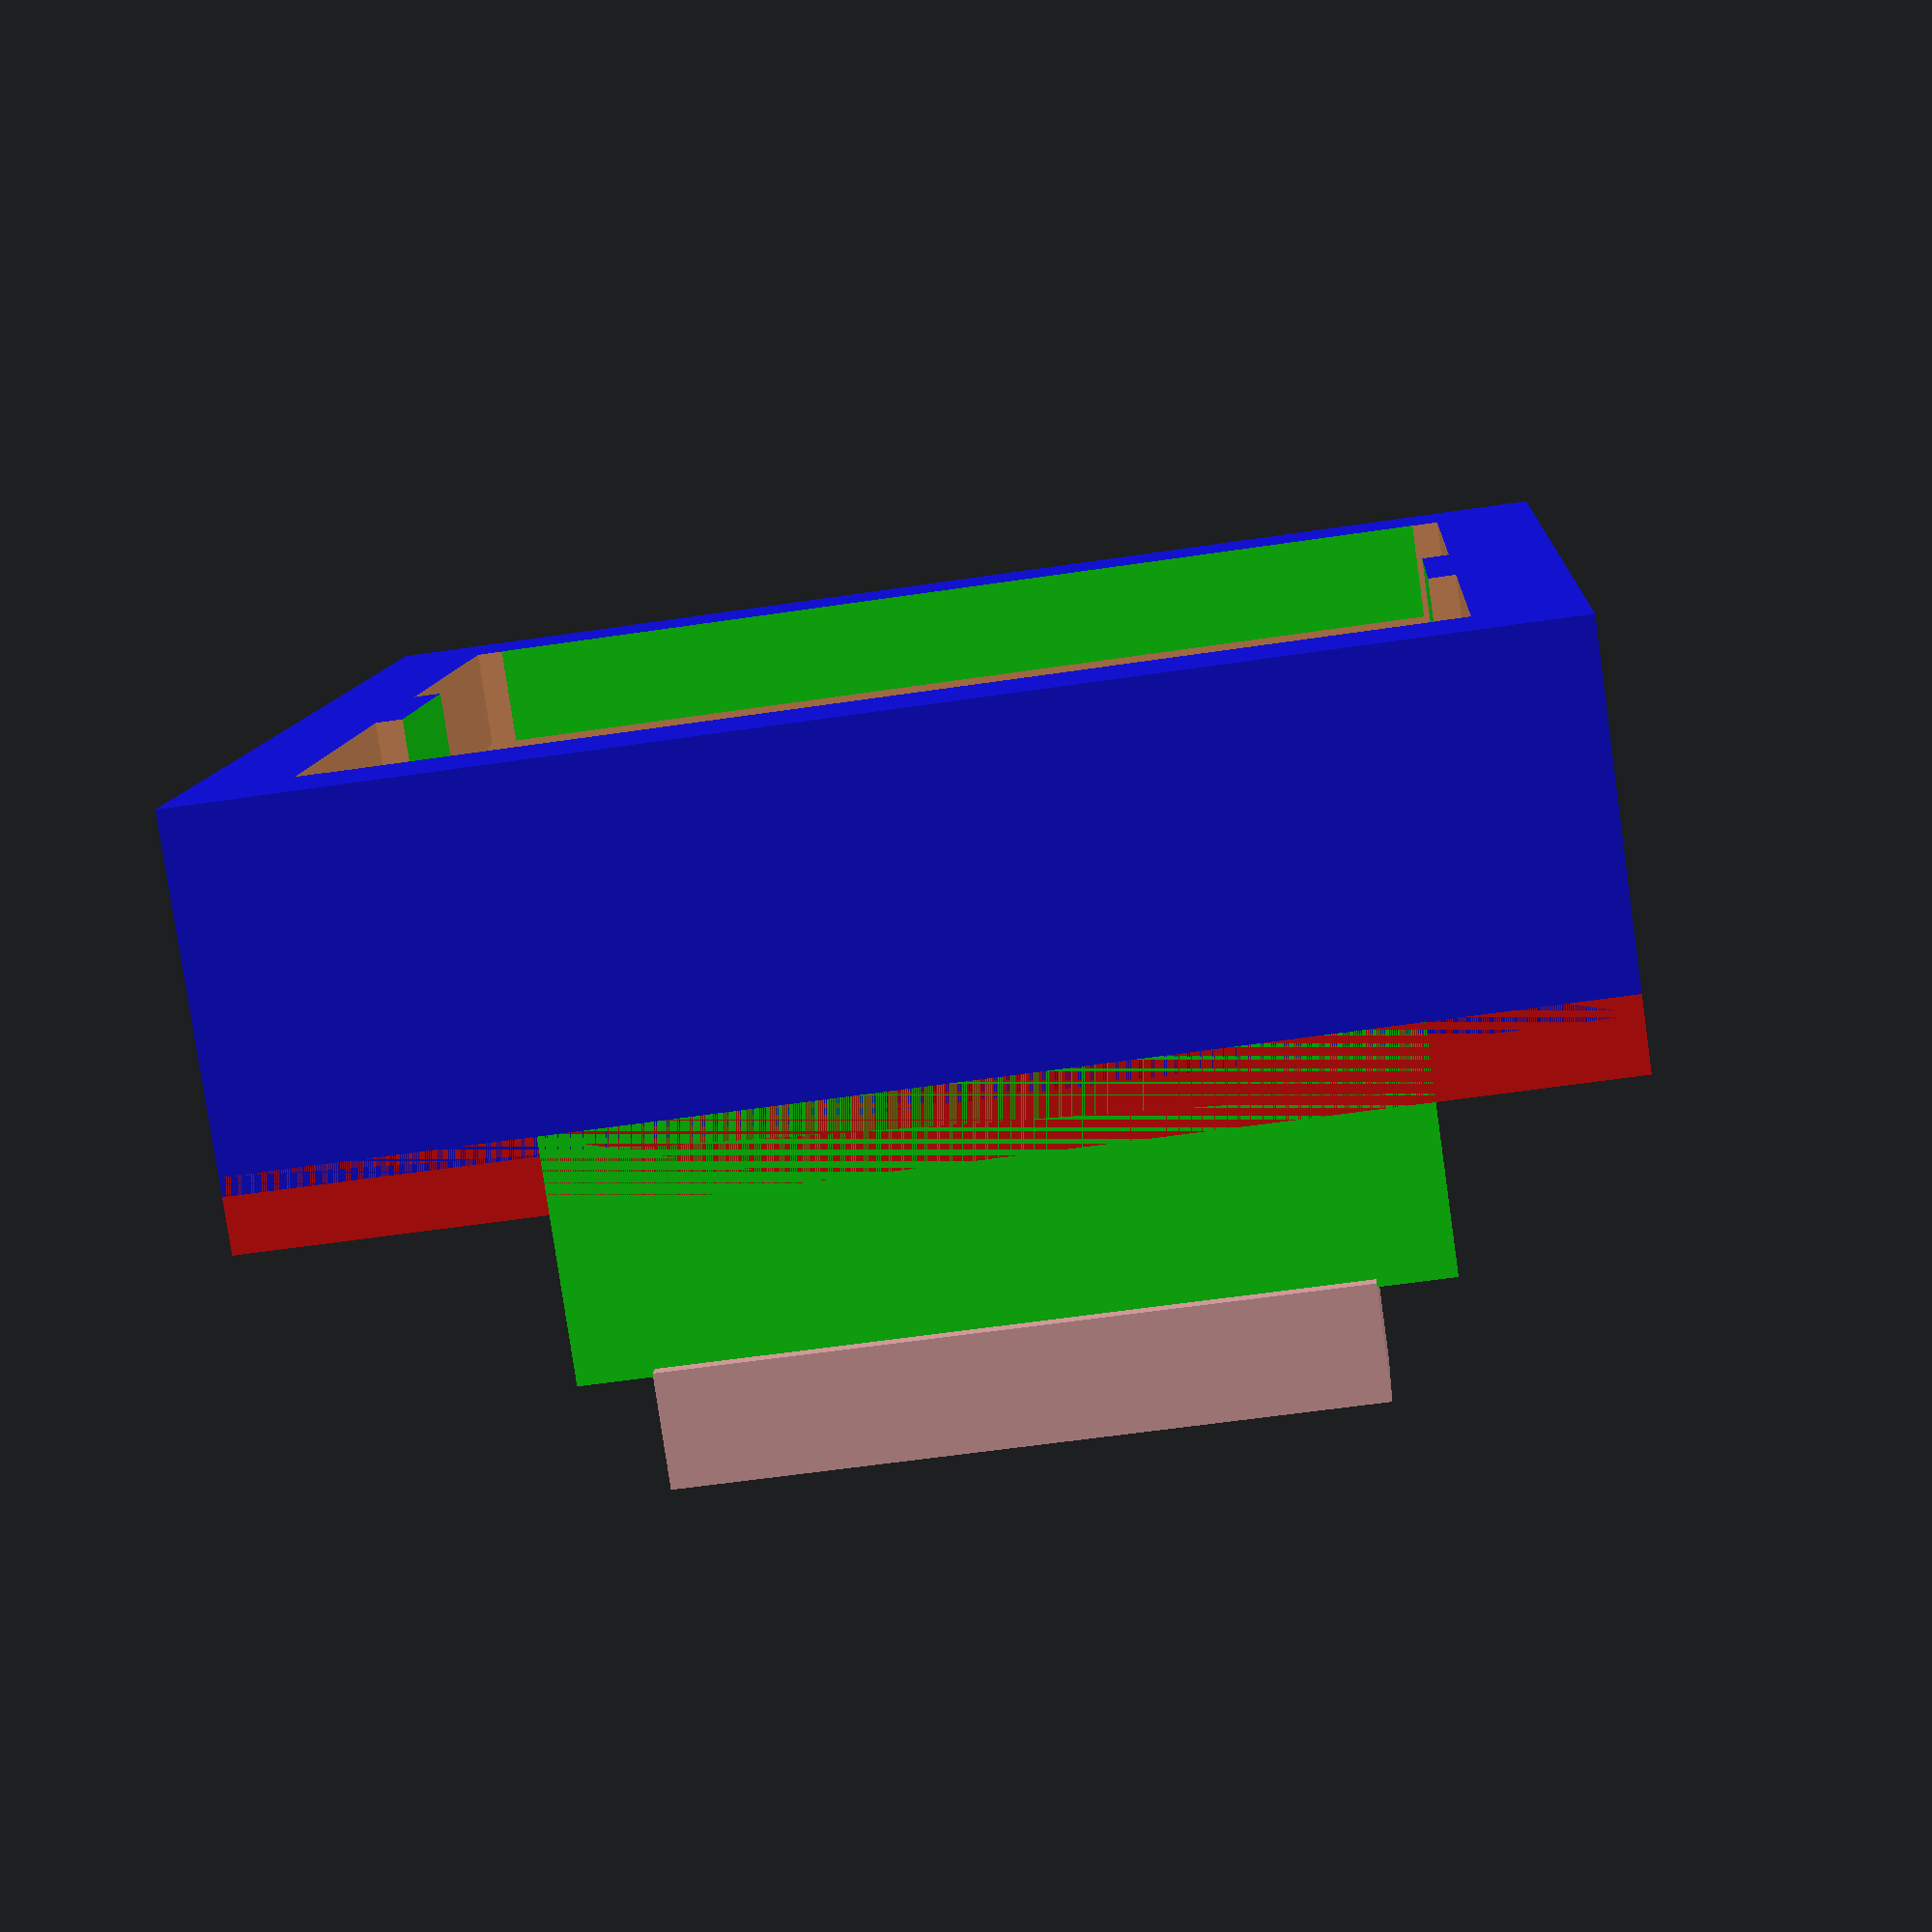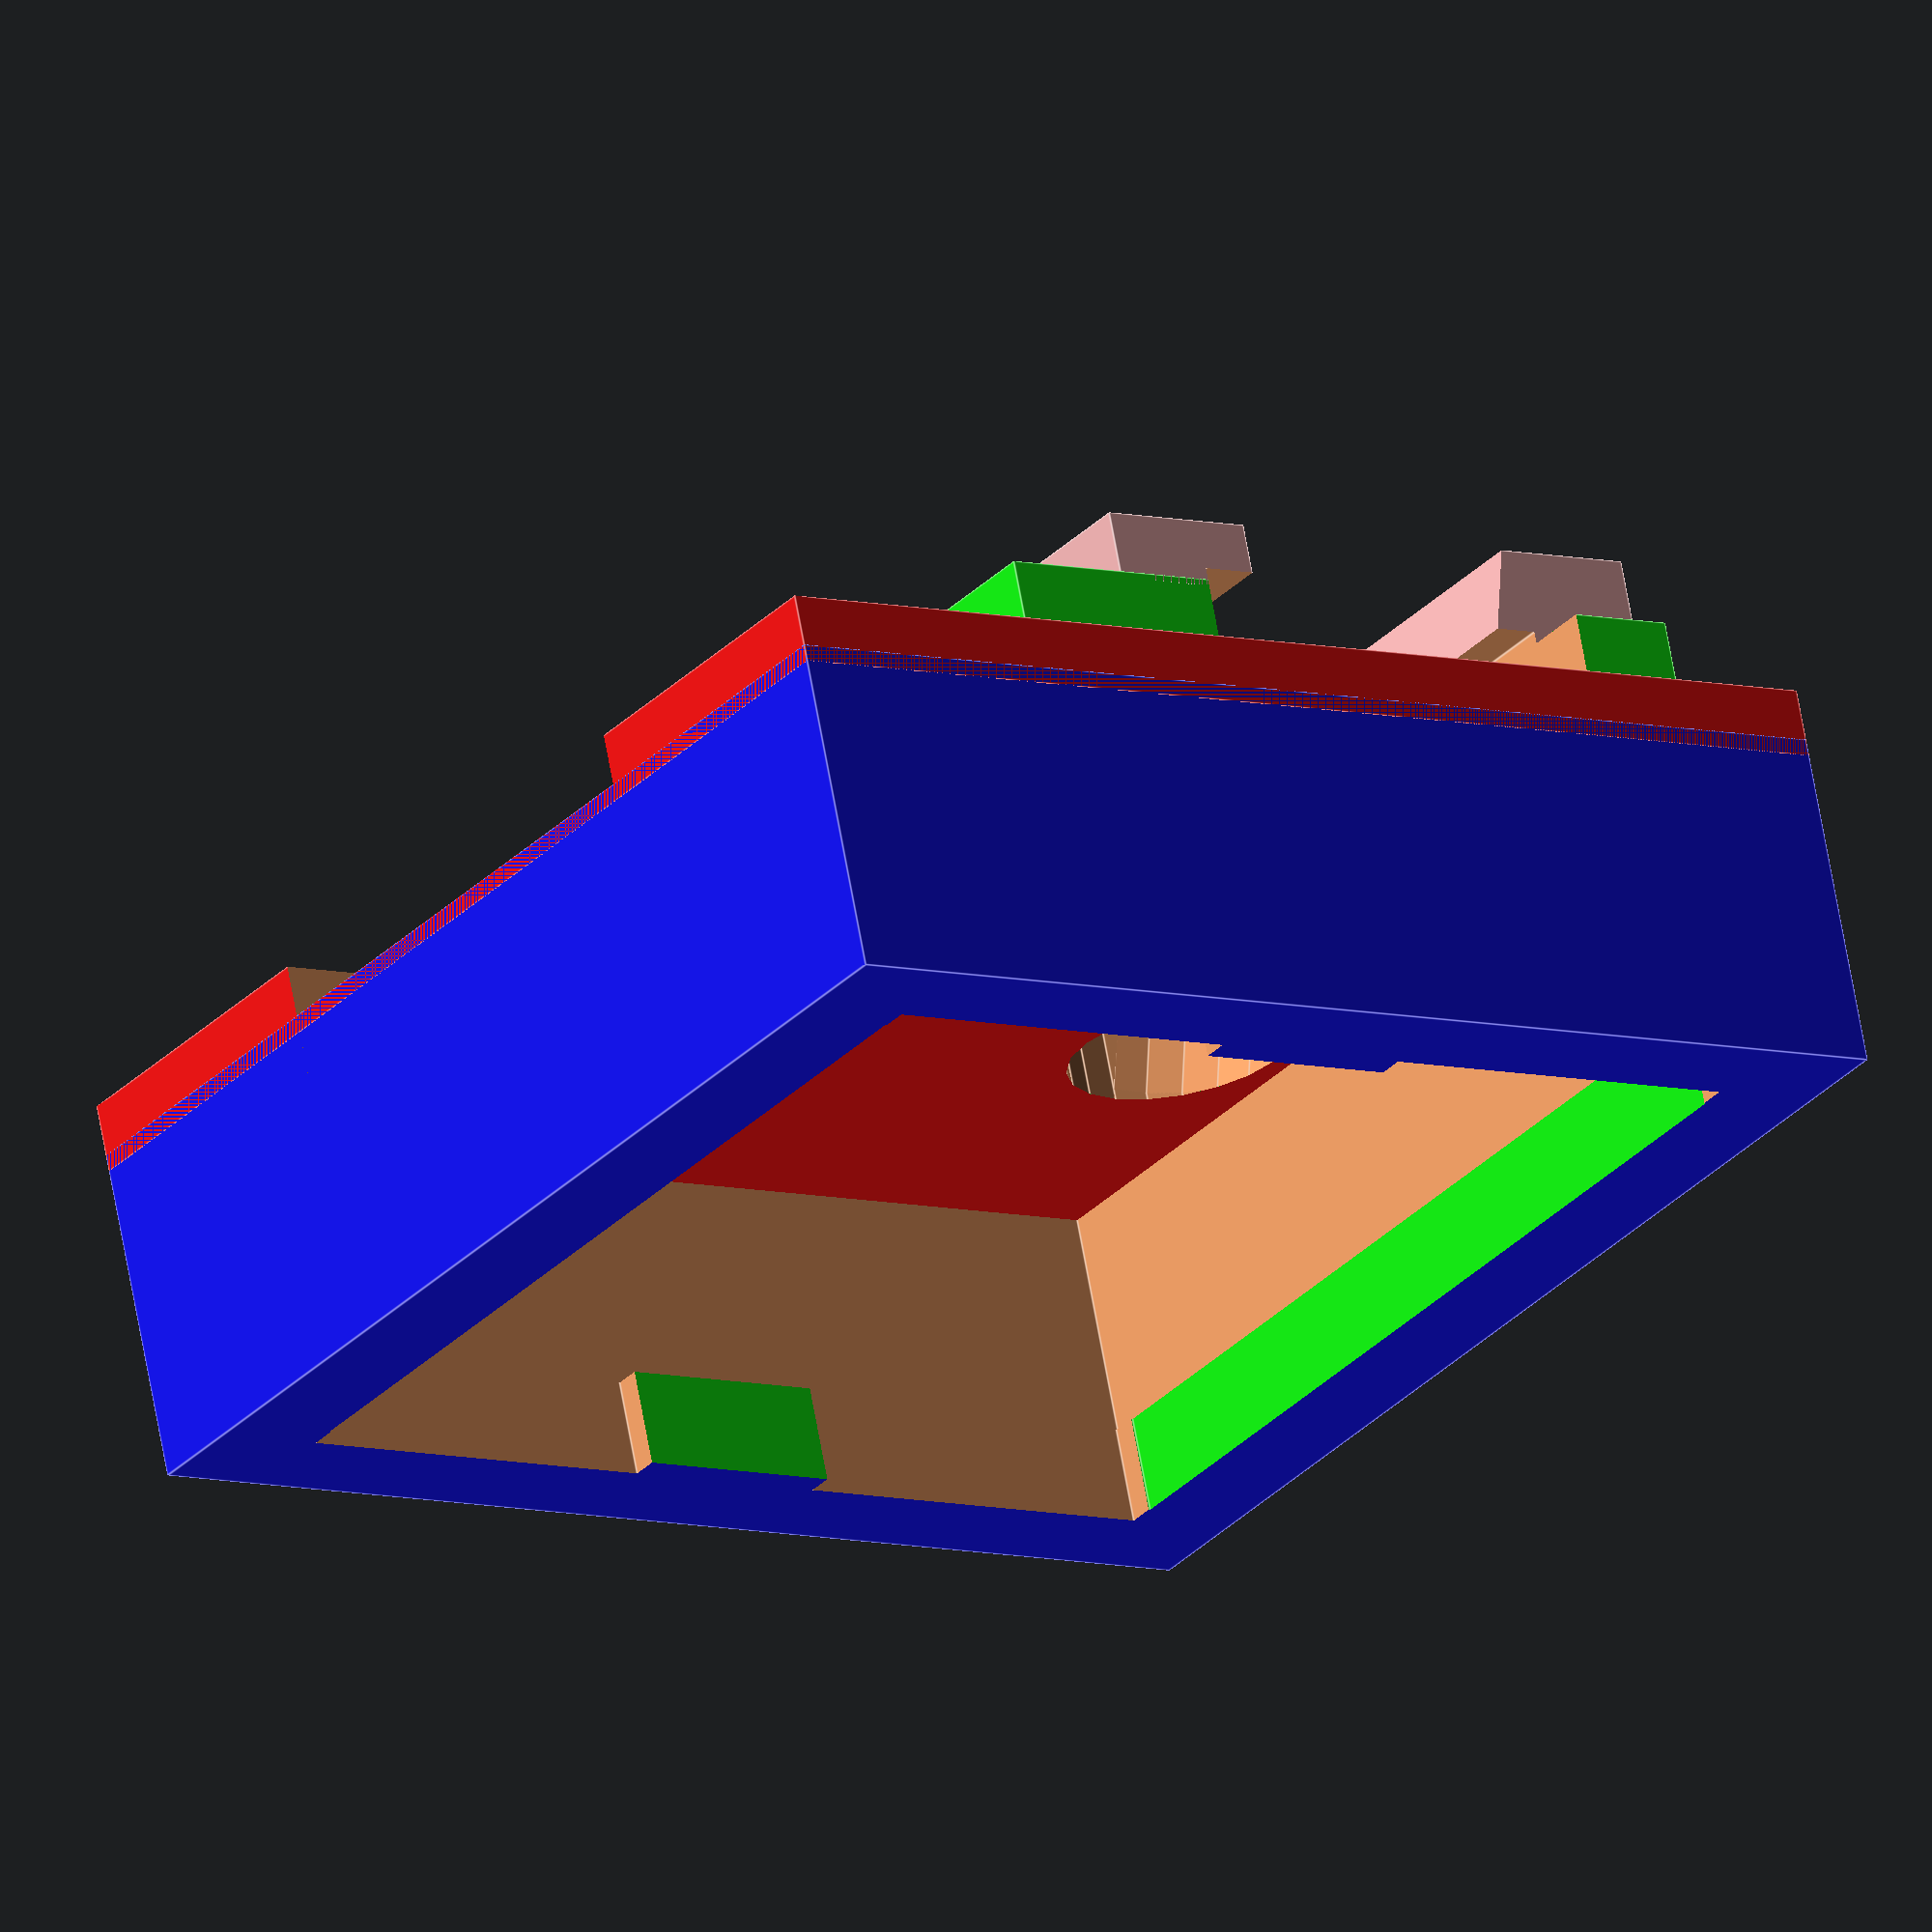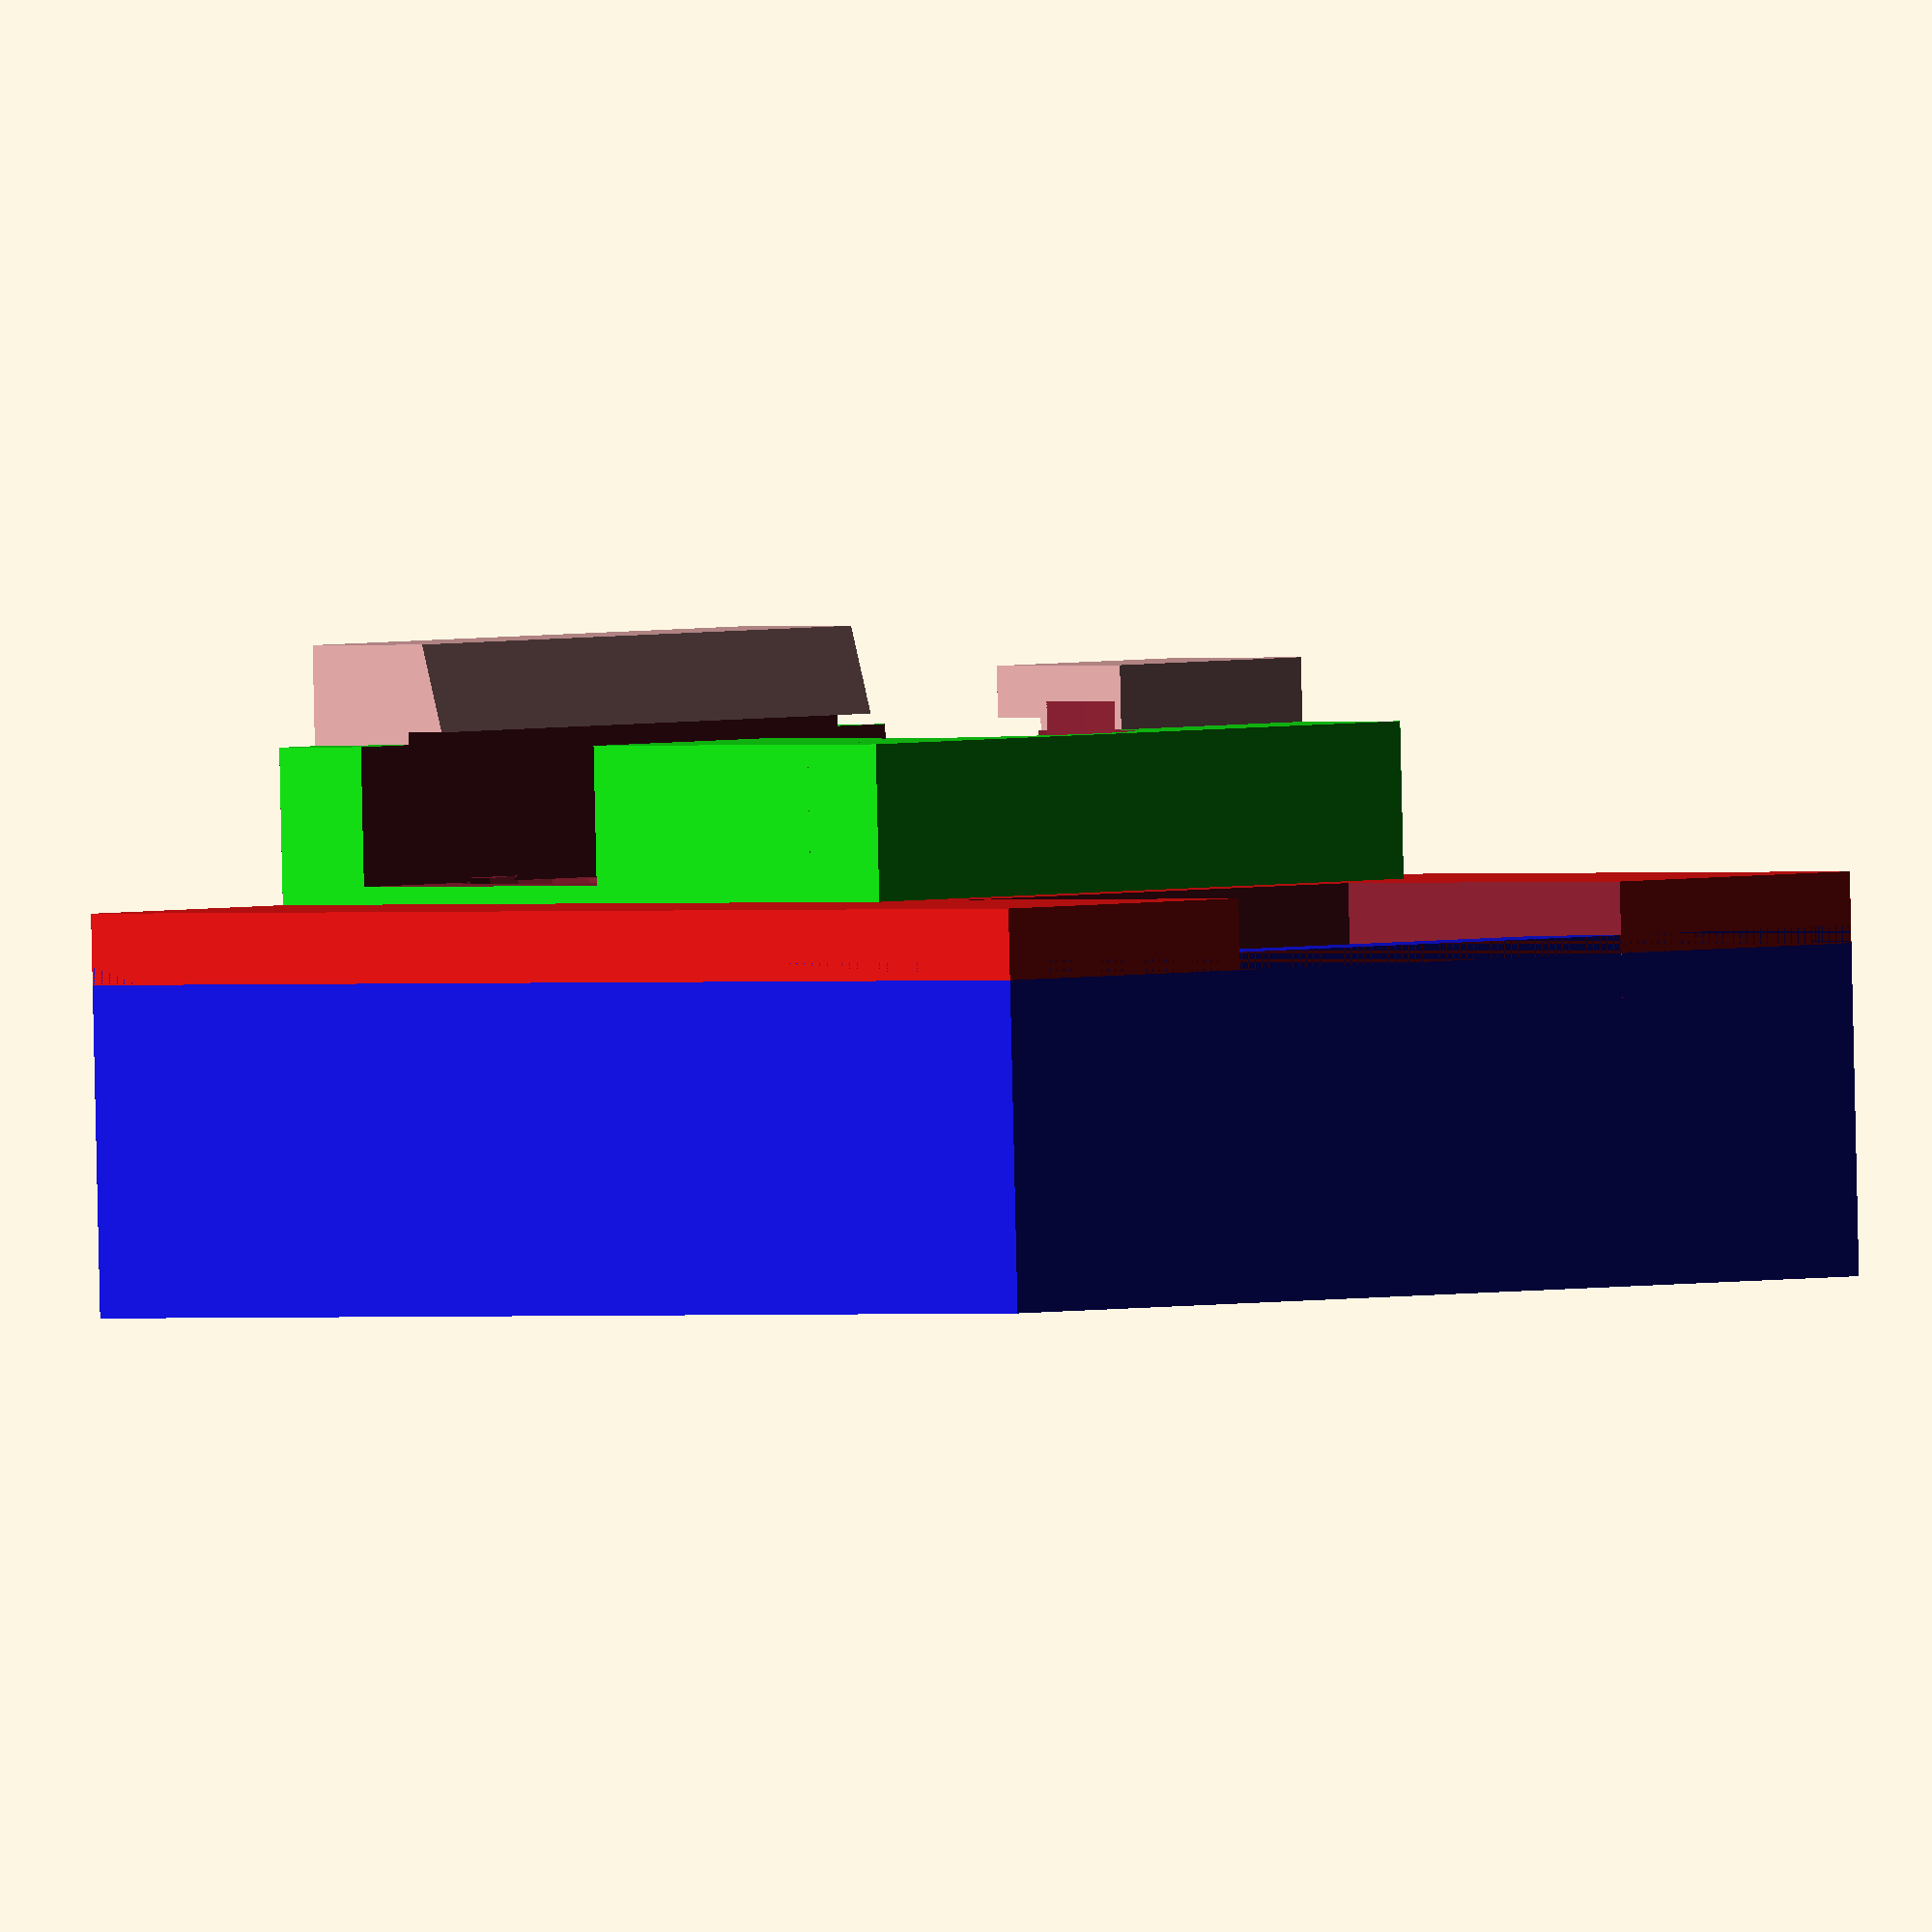
<openscad>
union () {
  translate ([0, 0, -0.45]) {
    union () {
      rotate (a=90.0, v=[0, 0, 1]) {
        translate ([0, 0, 2]) {
          difference () {
            union () {
              color ([4/51, 4/51, 44/51, 1]) {
                cube ([17.15, 17.65, 4.9], center=true);
              }
            }
            color ([4/51, 44/51, 4/51, 1]) {
              cube ([14.05, 14.05, 6], center=true);
            }
            translate ([0, 0, -1.1]) {
              cube ([14.2, 15.0, 4.32], center=true);
            }
            translate ([4.25, 0, -0.1]) {
              cube ([5.5, 14.8, 6], center=true);
            }
            translate ([-4.25, 0, -0.1]) {
              cube ([5.5, 14.8, 6], center=true);
            }
          }
        }
      }
      translate ([-0.7, 4.5, -1.8]) {
        union () {
          difference () {
            union () {
              color ([4/51, 44/51, 4/51, 1]) {
                translate ([0, 3, 0]) {
                  translate ([0, -4.5, 0]) {
                    cube ([11, 11.15, 3.2], center=true);
                  }
                }
              }
              color ([44/51, 4/51, 4/51, 1]) {
                translate ([0.7, -4.5, 1.1]) {
                  cube ([17.65, 17.15, 1], center=true);
                }
              }
              color ([44/51, 163/255, 163/255, 1]) {
                union () {
                  difference () {
                    translate ([0, 2.95, -2.25]) {
                      cube ([9, 2.7, 1.5], center=true);
                    }
                    rotate (a=14.999999999999998, v=[1, 0, 0]) {
                      translate ([0, 0.9, -2.45]) {
                        cube ([9.1, 1, 2.5], center=true);
                      }
                    }
                  }
                  difference () {
                    translate ([-3.6, -4.1, -2.0]) {
                      cube ([3.8, 2.3, 1.0], center=true);
                    }
                  }
                }
              }
            }
            translate ([-0.4, -0.6, -0.71]) {
              difference () {
                union () {
                  cube ([12, 6.3, 2.125], center=true);
                  union () {
                    translate ([-3.17, -1.27, 1.65]) {
                      union () {
                        translate ([0, 0, 0]) {
                          cylinder ($fn=20, h=1.5, r=1.65, center=true);
                        }
                        difference () {
                          rotate (a=34.99999999999999, v=[1, 0, 0]) {
                            cylinder ($fn=20, h=4, r=1.65, center=true);
                          }
                          translate ([0, -2, 0]) {
                            cube ([4, 4, 4], center=true);
                          }
                        }
                        translate ([6.35, 2.54, 0]) {
                          cylinder ($fn=20, h=1.5, r=1.6, center=true);
                        }
                        translate ([6.35, 2.54, 0.5]) {
                          rotate (a=14.999999999999998, v=[1, 0, 0]) {
                            difference () {
                              cylinder ($fn=20, h=3.2, r=1.6, center=true);
                              translate ([0, -2, 0]) {
                                cube ([4, 4, 4], center=true);
                              }
                            }
                          }
                        }
                      }
                    }
                    translate ([6.8, 1.5, 0]) {
                      cube ([2.7, 1.9, 1.8], center=true);
                    }
                    translate ([-6.8, -1.5, 0]) {
                      cube ([2.7, 1.9, 1.8], center=true);
                    }
                  }
                }
                translate ([4.4, -3.1999999999999997, 0]) {
                  cube ([4, 4, 3], center=true);
                }
              }
            }
            translate ([0.3, -4.5, 0]) {
              cylinder ($fn=20, h=4, r=2.1, center=true);
            }
            translate ([0.7, -13, 0]) {
              cube ([8, 10, 5], center=true);
            }
          }
        }
      }
      rotate (a=90.0, v=[0, 0, 1]) {
      }
    }
  }
}

</openscad>
<views>
elev=260.6 azim=3.8 roll=171.8 proj=p view=wireframe
elev=112.2 azim=304.1 roll=190.1 proj=o view=edges
elev=88.9 azim=48.3 roll=181.3 proj=o view=solid
</views>
